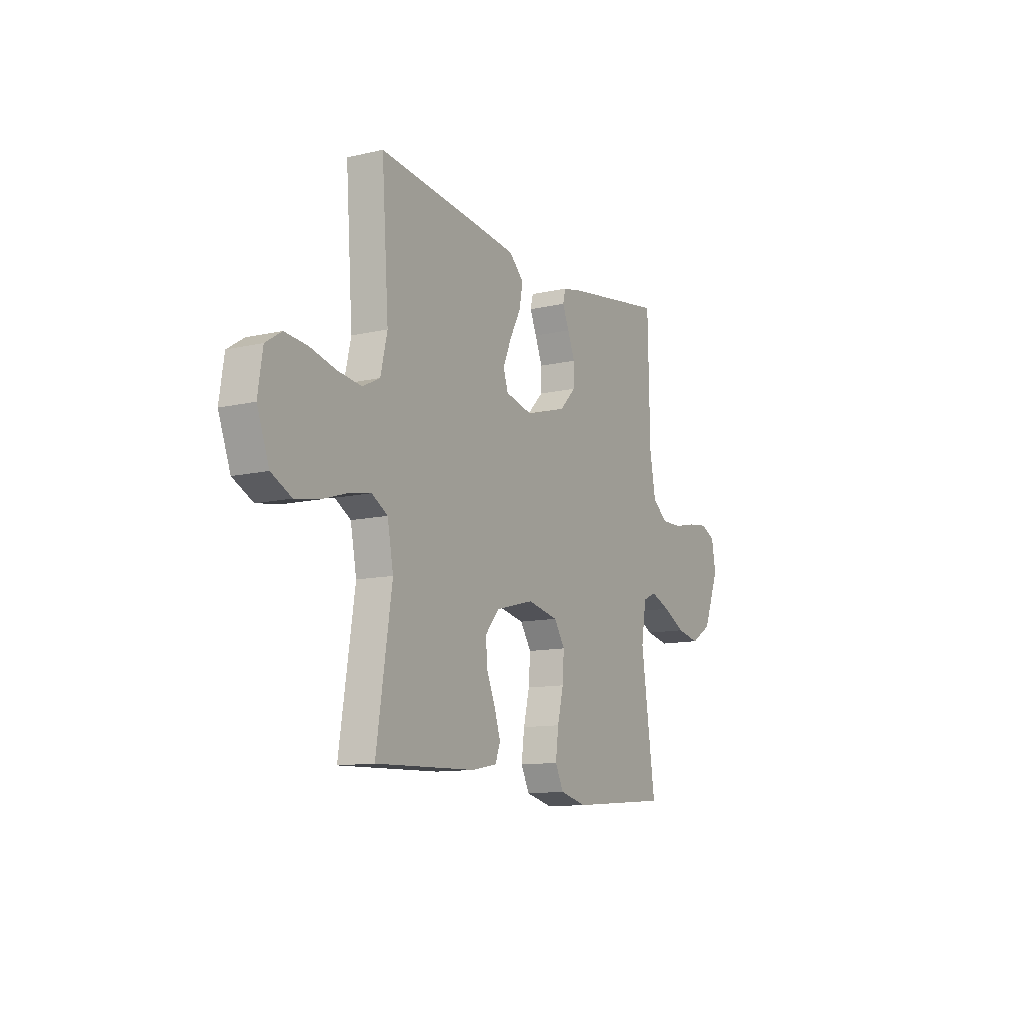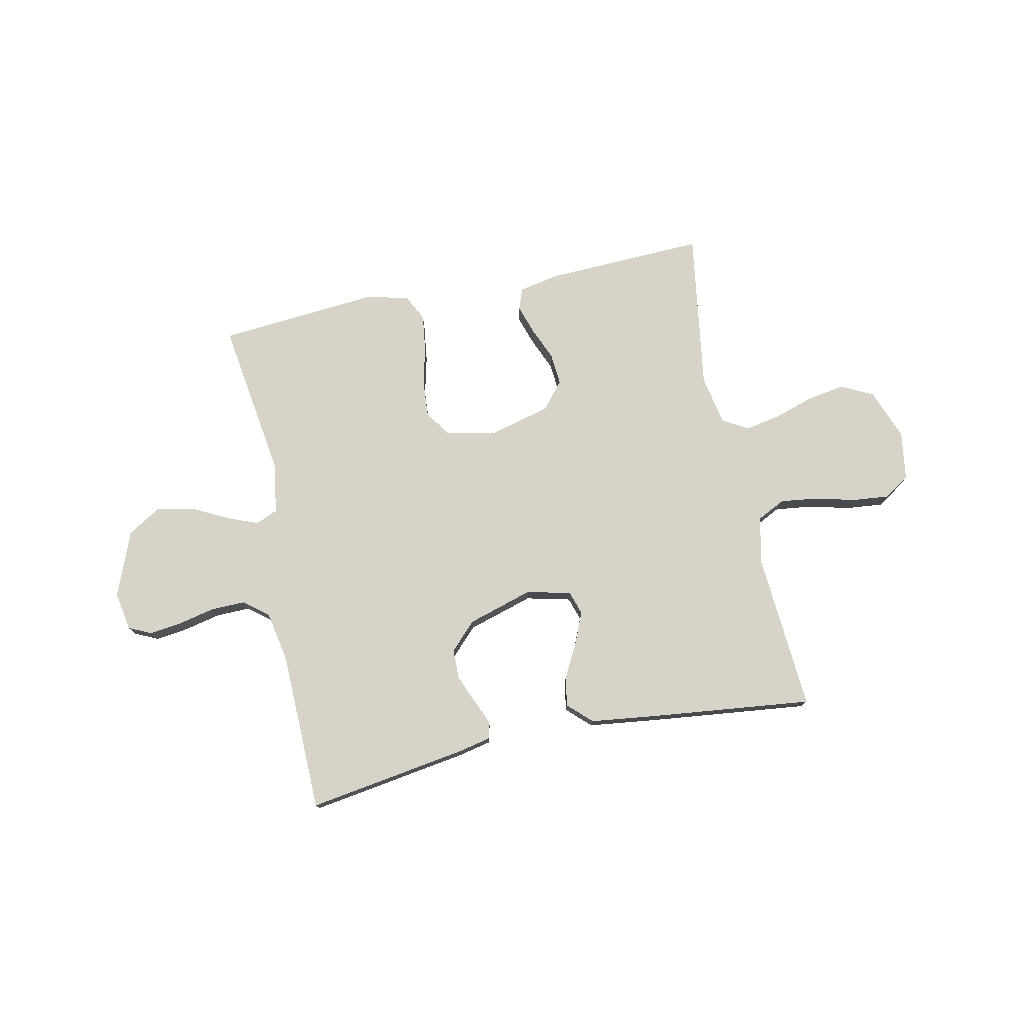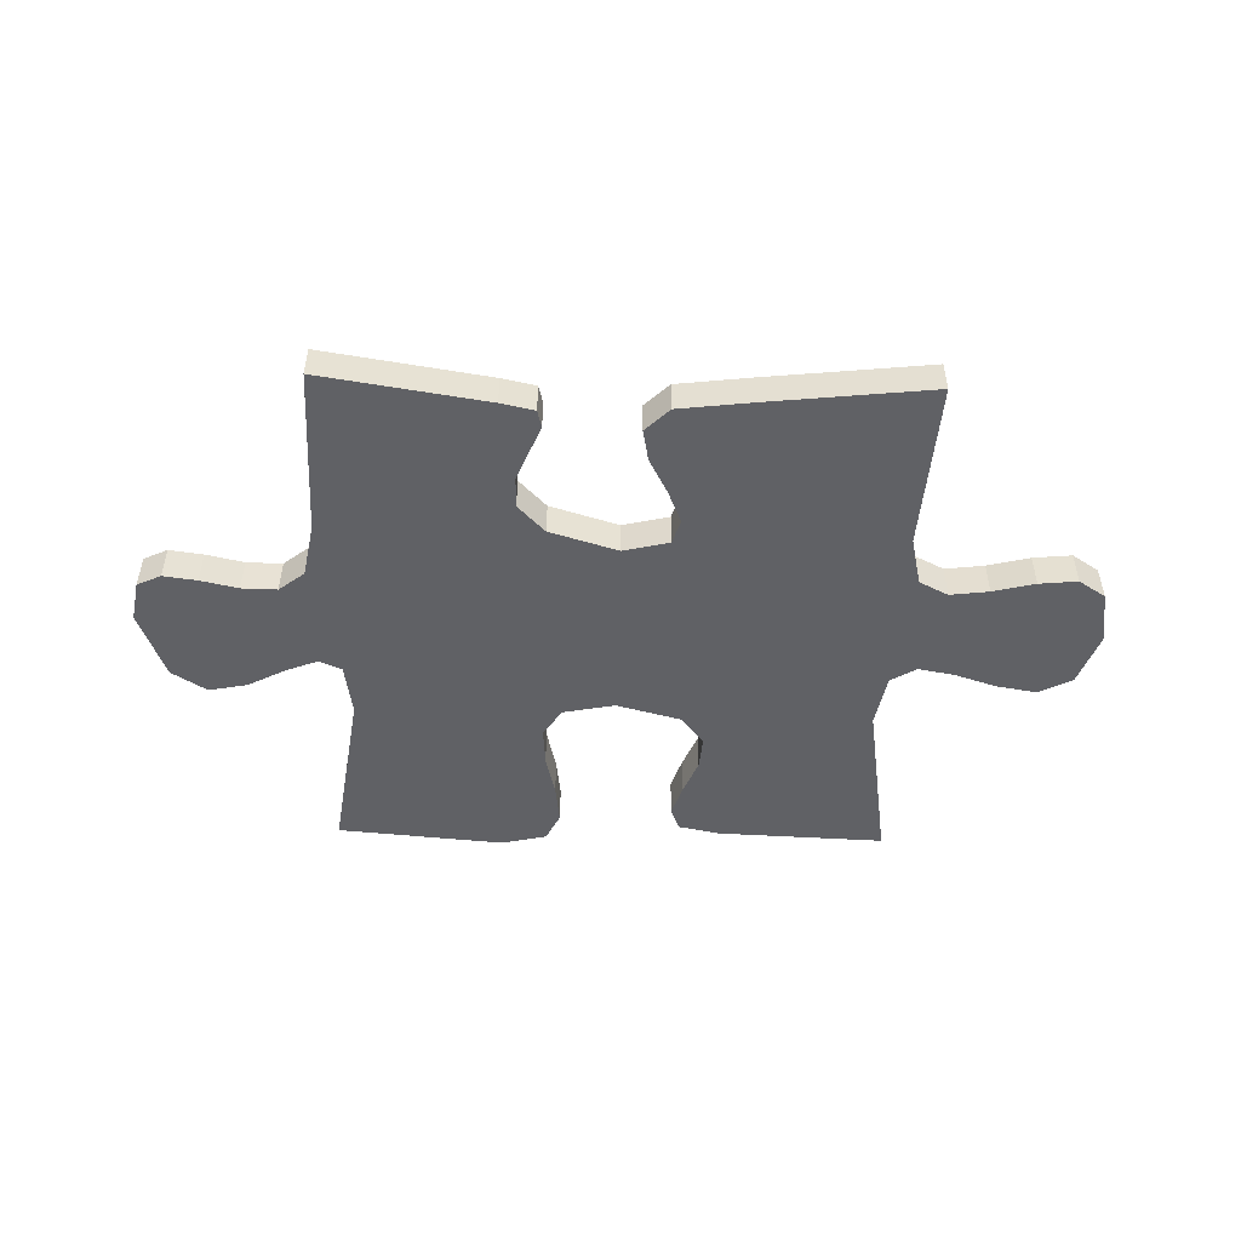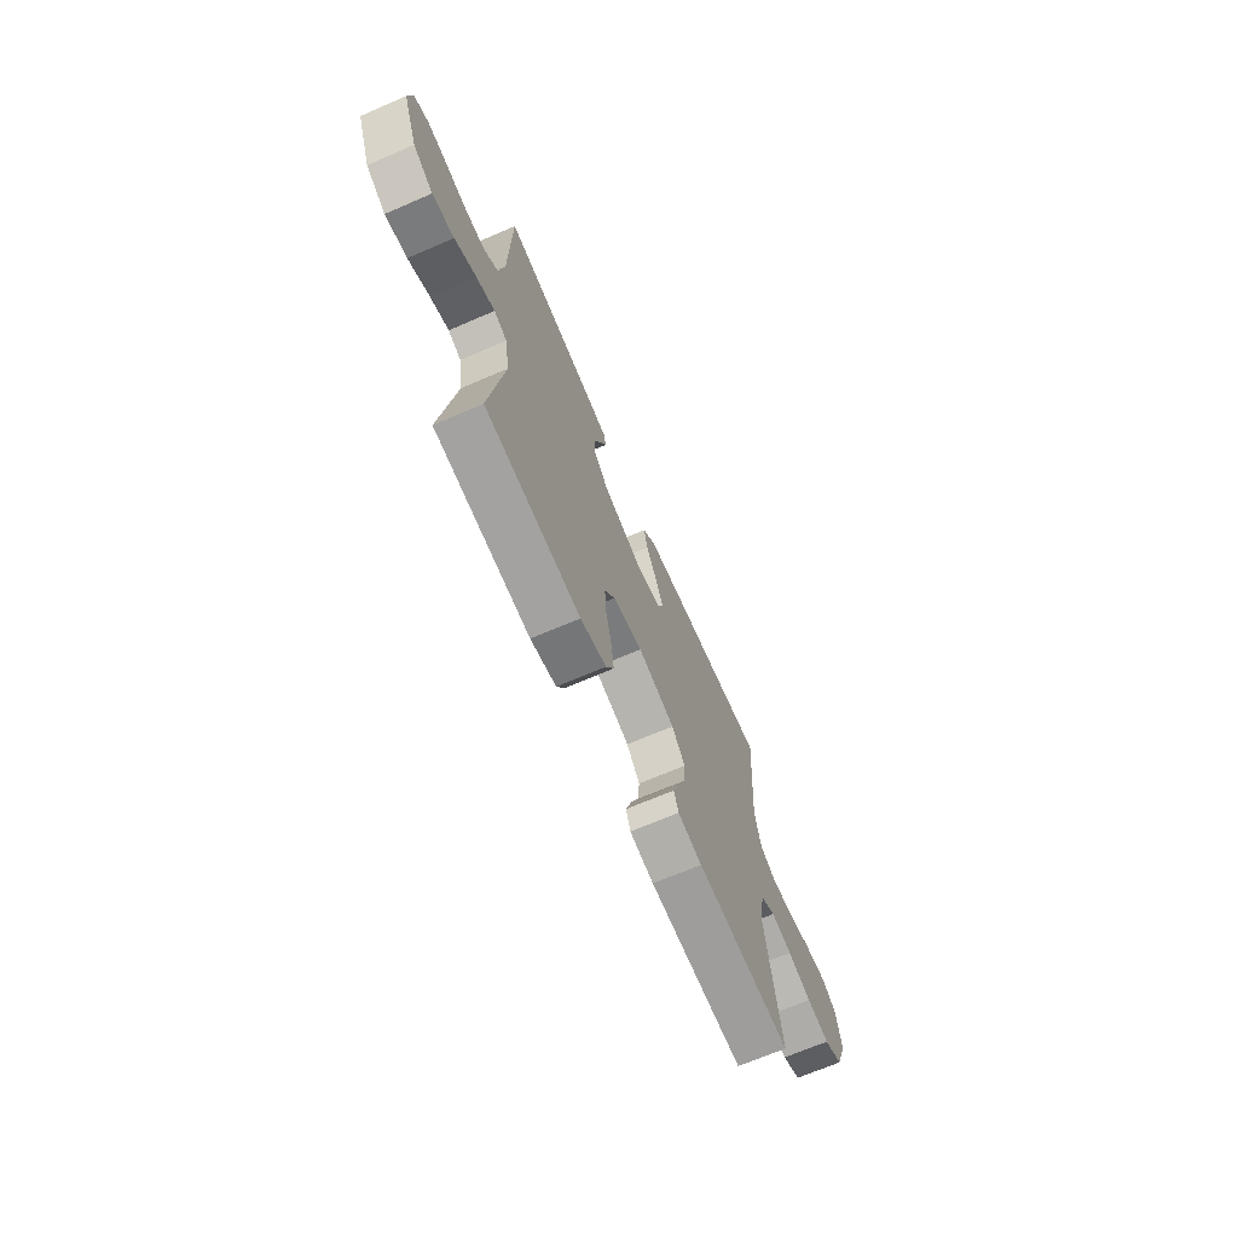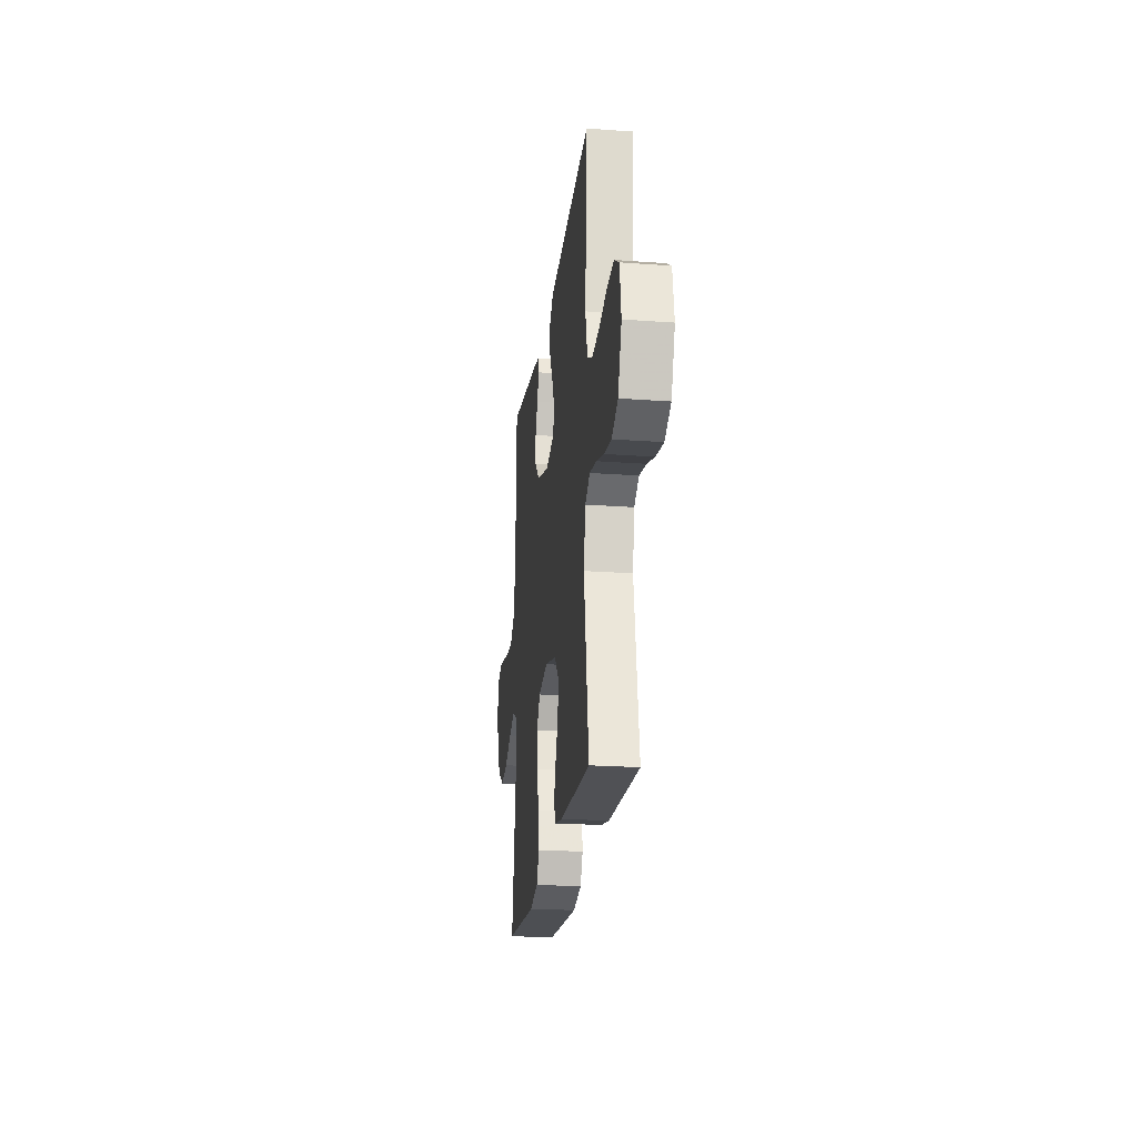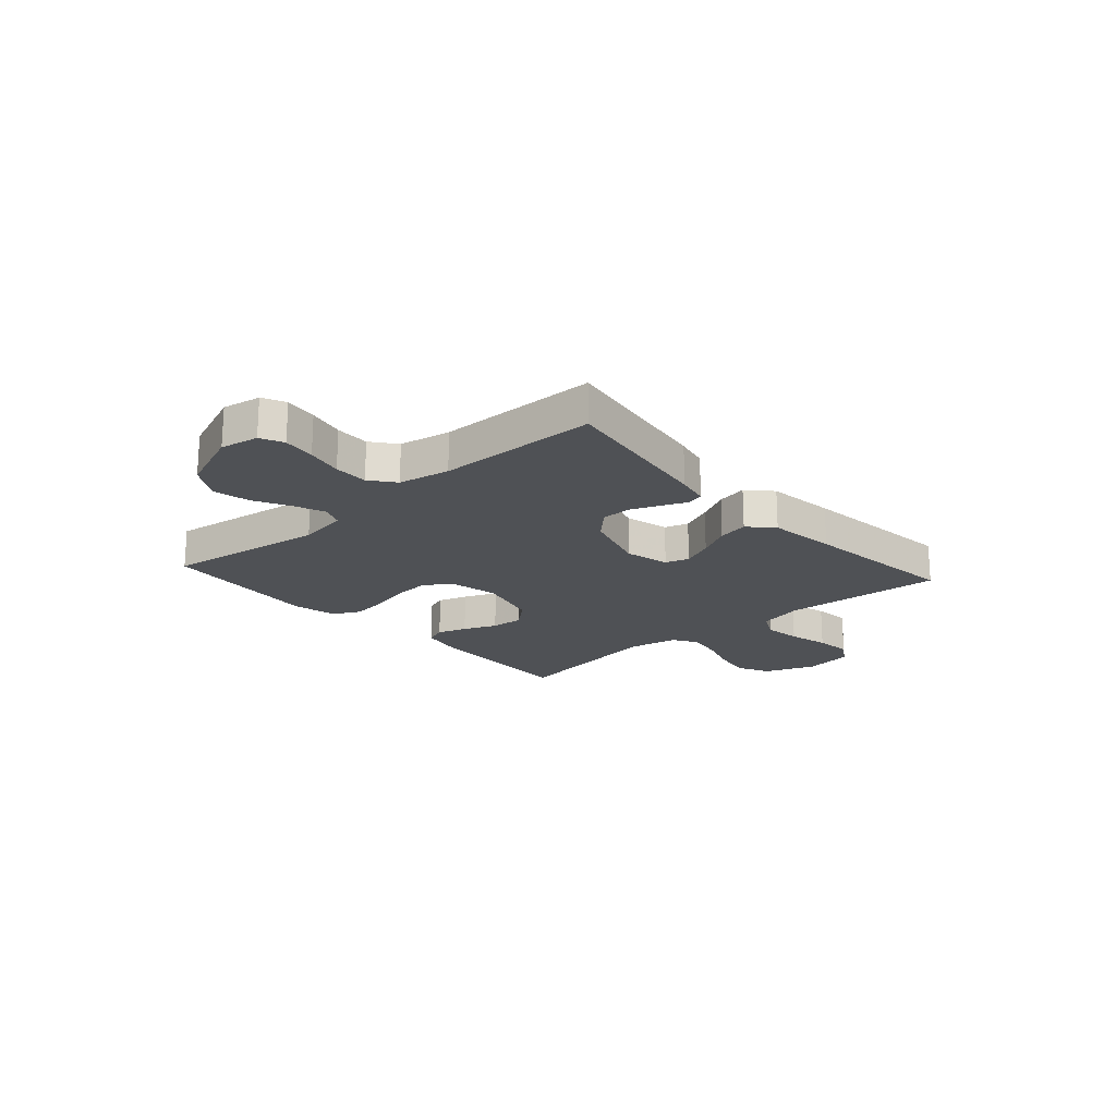
<metadata>
{"format":"obj","ext":"obj","renderer":"f3d","projection":"perspective","resolution":1024,"background":"white","views":[{"elev":-11.6,"azim":119.2,"up":"+Z"},{"elev":76.5,"azim":-11.9,"up":"+Y"},{"elev":-50.1,"azim":-1.6,"up":"+Y"},{"elev":-68.6,"azim":-66.7,"up":"+Z"},{"elev":-22.2,"azim":82.8,"up":"+Z"},{"elev":-19.7,"azim":-48.3,"up":"+Y"}]}
</metadata>
<code>
v 0.5 0.07 -0.5
v 0.2 0.07 -0.489
v 0.124 0.07 -0.474
v 0.109 0.07 -0.434
v 0.127 0.07 -0.379
v 0.153 0.07 -0.317
v 0.158 0.07 -0.257
v 0.116 0.07 -0.207
v 0 0.07 -0.177
v -0.093 0.07 -0.196
v -0.126 0.07 -0.246
v -0.121 0.07 -0.314
v -0.103 0.07 -0.388
v -0.094 0.07 -0.456
v -0.119 0.07 -0.506
v -0.2 0.07 -0.525
v -0.5 0.07 -0.5
v -0.457 0.07 -0.2
v -0.472 0.07 -0.107
v -0.513 0.07 -0.089
v -0.571 0.07 -0.112
v -0.639 0.07 -0.147
v -0.708 0.07 -0.161
v -0.771 0.07 -0.122
v -0.819 0.07 0
v -0.806 0.07 0.072
v -0.763 0.07 0.092
v -0.702 0.07 0.084
v -0.634 0.07 0.069
v -0.57 0.07 0.068
v -0.524 0.07 0.104
v -0.506 0.07 0.2
v -0.5 0.07 0.5
v -0.2 0.07 0.454
v -0.139 0.07 0.441
v -0.131 0.07 0.409
v -0.151 0.07 0.362
v -0.173 0.07 0.308
v -0.172 0.07 0.253
v -0.123 0.07 0.203
v 0 0.07 0.166
v 0.083 0.07 0.186
v 0.097 0.07 0.23
v 0.072 0.07 0.289
v 0.039 0.07 0.351
v 0.028 0.07 0.408
v 0.072 0.07 0.45
v 0.2 0.07 0.466
v 0.5 0.07 0.5
v 0.479 0.07 0.2
v 0.499 0.07 0.114
v 0.551 0.07 0.088
v 0.621 0.07 0.097
v 0.697 0.07 0.116
v 0.766 0.07 0.123
v 0.814 0.07 0.092
v 0.828 0.07 0
v 0.792 0.07 -0.096
v 0.732 0.07 -0.126
v 0.66 0.07 -0.114
v 0.585 0.07 -0.09
v 0.519 0.07 -0.078
v 0.472 0.07 -0.106
v 0.454 0.07 -0.2
v 0.5 0 -0.5
v 0.2 0 -0.489
v 0.124 0 -0.474
v 0.109 0 -0.434
v 0.127 0 -0.379
v 0.153 0 -0.317
v 0.158 0 -0.257
v 0.116 0 -0.207
v 0 0 -0.177
v -0.093 0 -0.196
v -0.126 0 -0.246
v -0.121 0 -0.314
v -0.103 0 -0.388
v -0.094 0 -0.456
v -0.119 0 -0.506
v -0.2 0 -0.525
v -0.5 0 -0.5
v -0.457 0 -0.2
v -0.472 0 -0.107
v -0.513 0 -0.089
v -0.571 0 -0.112
v -0.639 0 -0.147
v -0.708 0 -0.161
v -0.771 0 -0.122
v -0.819 0 0
v -0.806 0 0.072
v -0.763 0 0.092
v -0.702 0 0.084
v -0.634 0 0.069
v -0.57 0 0.068
v -0.524 0 0.104
v -0.506 0 0.2
v -0.5 0 0.5
v -0.2 0 0.454
v -0.139 0 0.441
v -0.131 0 0.409
v -0.151 0 0.362
v -0.173 0 0.308
v -0.172 0 0.253
v -0.123 0 0.203
v 0 0 0.166
v 0.083 0 0.186
v 0.097 0 0.23
v 0.072 0 0.289
v 0.039 0 0.351
v 0.028 0 0.408
v 0.072 0 0.45
v 0.2 0 0.466
v 0.5 0 0.5
v 0.479 0 0.2
v 0.499 0 0.114
v 0.551 0 0.088
v 0.621 0 0.097
v 0.697 0 0.116
v 0.766 0 0.123
v 0.814 0 0.092
v 0.828 0 0
v 0.792 0 -0.096
v 0.732 0 -0.126
v 0.66 0 -0.114
v 0.585 0 -0.09
v 0.519 0 -0.078
v 0.472 0 -0.106
v 0.454 0 -0.2
f 59 60 61
f 58 59 61
f 57 58 61
f 56 57 61
f 55 56 61
f 54 55 61
f 53 54 61
f 52 53 61 62
f 51 52 62 63
f 48 49 50
f 47 48 50
f 46 47 50
f 45 46 50
f 44 45 50
f 51 63 64
f 50 51 64
f 44 50 64
f 43 44 64
f 35 36 37
f 34 35 37
f 33 34 37
f 32 33 37
f 31 32 37 38
f 30 31 38 39
f 27 28 29
f 26 27 29
f 25 26 29
f 24 25 29
f 23 24 29
f 22 23 29
f 21 22 29
f 20 21 29 30
f 30 39 40
f 20 30 40
f 19 20 40
f 16 17 18
f 15 16 18
f 14 15 18
f 13 14 18
f 12 13 18
f 11 12 18 19
f 4 5 6
f 3 4 6
f 2 3 6
f 1 2 6
f 64 1 6
f 64 6 7
f 64 7 8
f 43 64 8
f 42 43 8
f 41 42 8 9
f 19 40 41
f 11 19 41
f 10 11 41
f 9 10 41
f 125 124 123
f 125 123 122
f 125 122 121
f 125 121 120
f 125 120 119
f 125 119 118
f 125 118 117
f 126 125 117 116
f 127 126 116 115
f 114 113 112
f 114 112 111
f 114 111 110
f 114 110 109
f 114 109 108
f 128 127 115
f 128 115 114
f 128 114 108
f 128 108 107
f 101 100 99
f 101 99 98
f 101 98 97
f 101 97 96
f 102 101 96 95
f 103 102 95 94
f 93 92 91
f 93 91 90
f 93 90 89
f 93 89 88
f 93 88 87
f 93 87 86
f 93 86 85
f 94 93 85 84
f 104 103 94
f 104 94 84
f 104 84 83
f 82 81 80
f 82 80 79
f 82 79 78
f 82 78 77
f 82 77 76
f 83 82 76 75
f 70 69 68
f 70 68 67
f 70 67 66
f 70 66 65
f 70 65 128
f 71 70 128
f 72 71 128
f 72 128 107
f 72 107 106
f 73 72 106 105
f 105 104 83
f 105 83 75
f 105 75 74
f 105 74 73
f 1 65 66 2
f 2 66 67 3
f 3 67 68 4
f 4 68 69 5
f 5 69 70 6
f 6 70 71 7
f 7 71 72 8
f 8 72 73 9
f 9 73 74 10
f 10 74 75 11
f 11 75 76 12
f 12 76 77 13
f 13 77 78 14
f 14 78 79 15
f 15 79 80 16
f 16 80 81 17
f 17 81 82 18
f 18 82 83 19
f 19 83 84 20
f 20 84 85 21
f 21 85 86 22
f 22 86 87 23
f 23 87 88 24
f 24 88 89 25
f 25 89 90 26
f 26 90 91 27
f 27 91 92 28
f 28 92 93 29
f 29 93 94 30
f 30 94 95 31
f 31 95 96 32
f 32 96 97 33
f 33 97 98 34
f 34 98 99 35
f 35 99 100 36
f 36 100 101 37
f 37 101 102 38
f 38 102 103 39
f 39 103 104 40
f 40 104 105 41
f 41 105 106 42
f 42 106 107 43
f 43 107 108 44
f 44 108 109 45
f 45 109 110 46
f 46 110 111 47
f 47 111 112 48
f 48 112 113 49
f 49 113 114 50
f 50 114 115 51
f 51 115 116 52
f 52 116 117 53
f 53 117 118 54
f 54 118 119 55
f 55 119 120 56
f 56 120 121 57
f 57 121 122 58
f 58 122 123 59
f 59 123 124 60
f 60 124 125 61
f 61 125 126 62
f 62 126 127 63
f 63 127 128 64
f 64 128 65 1

</code>
